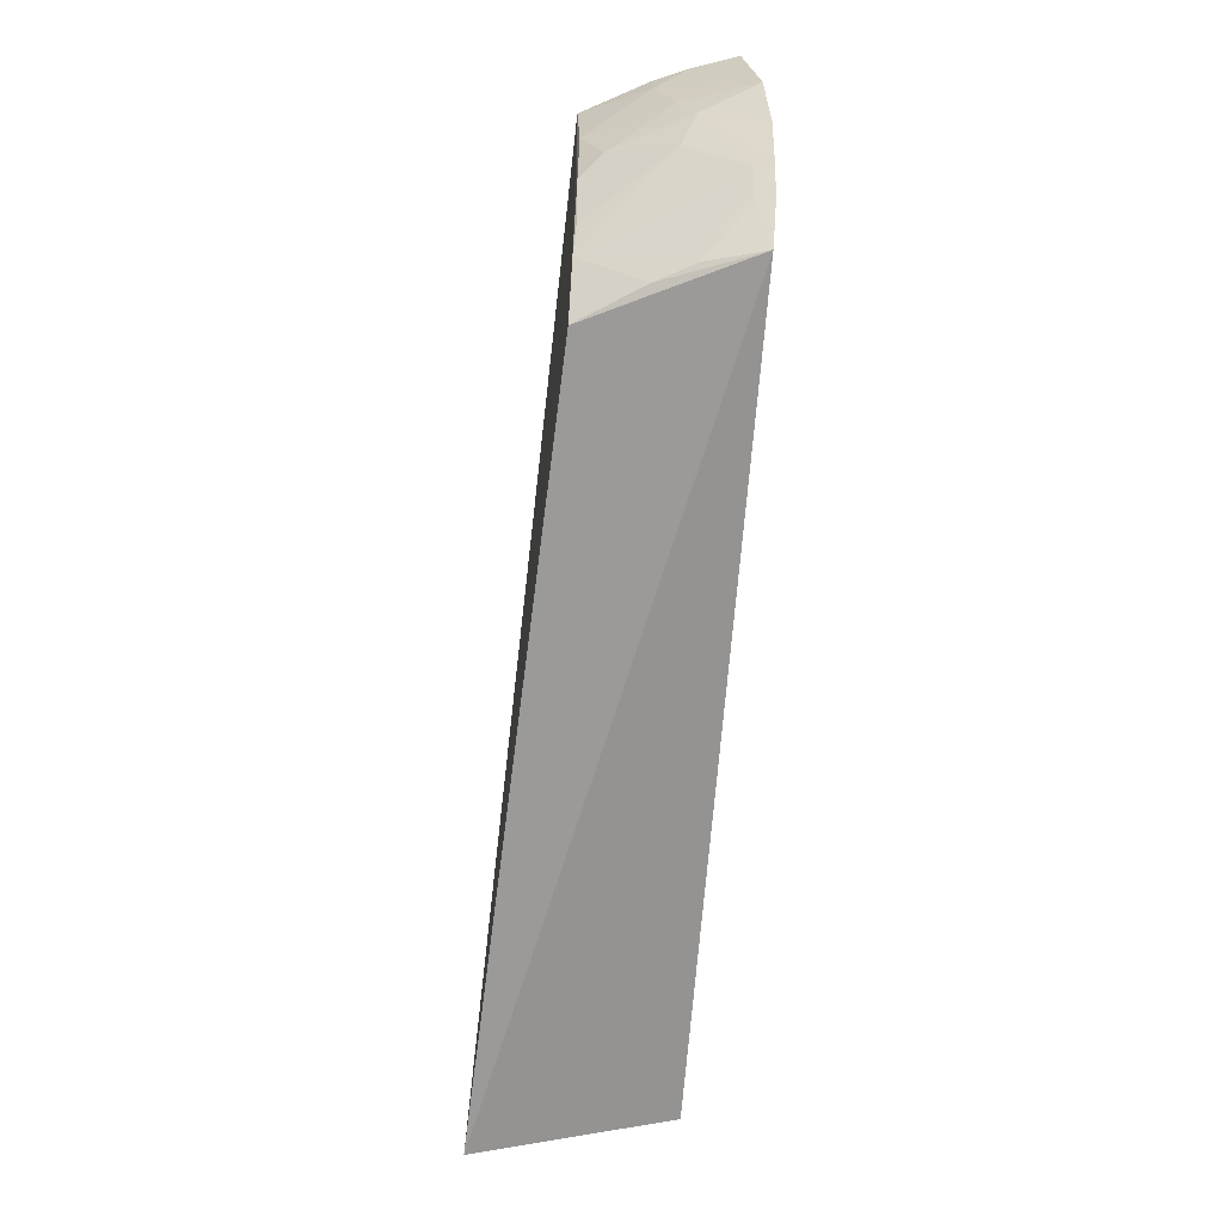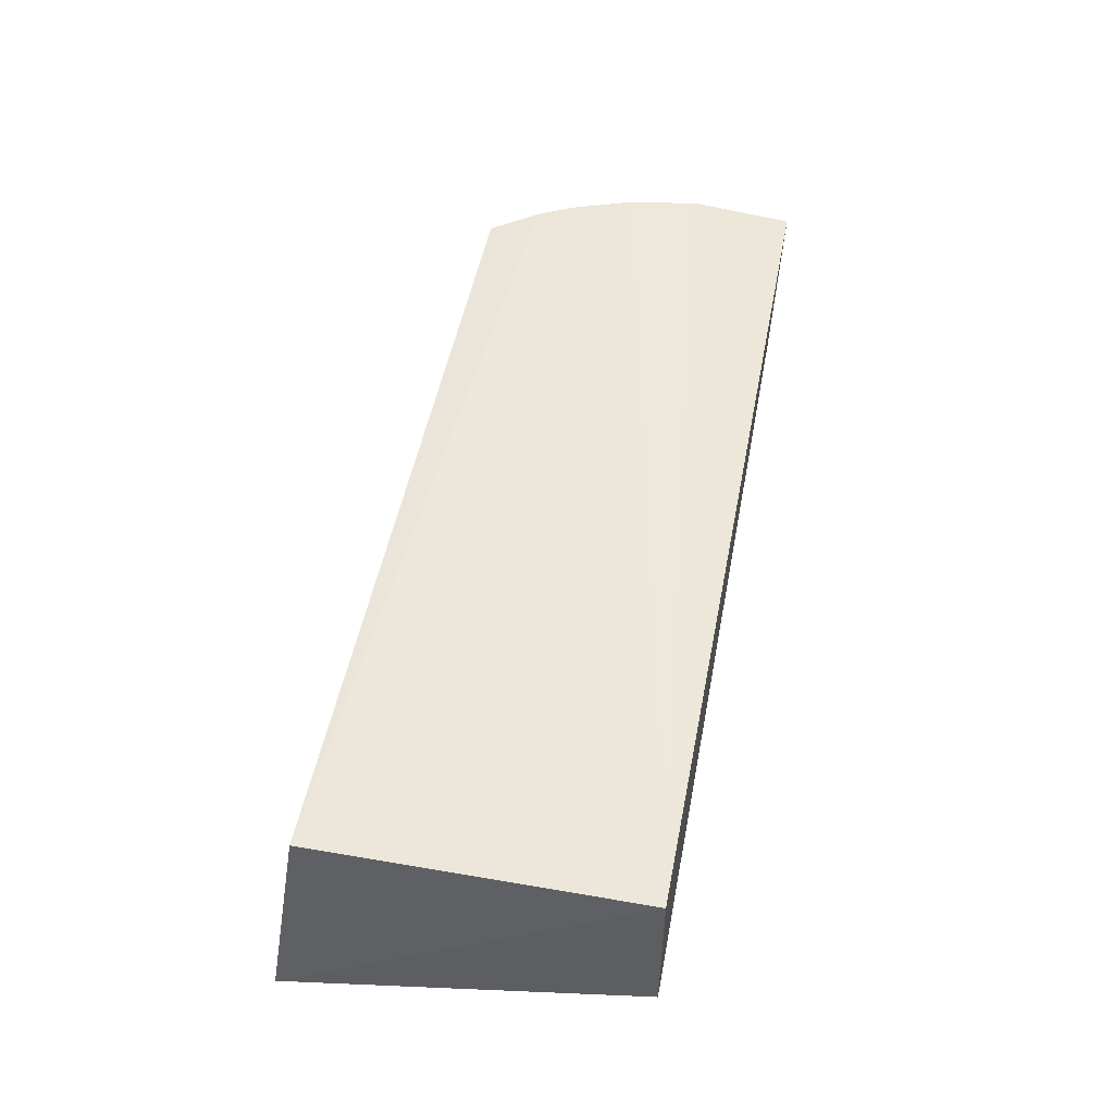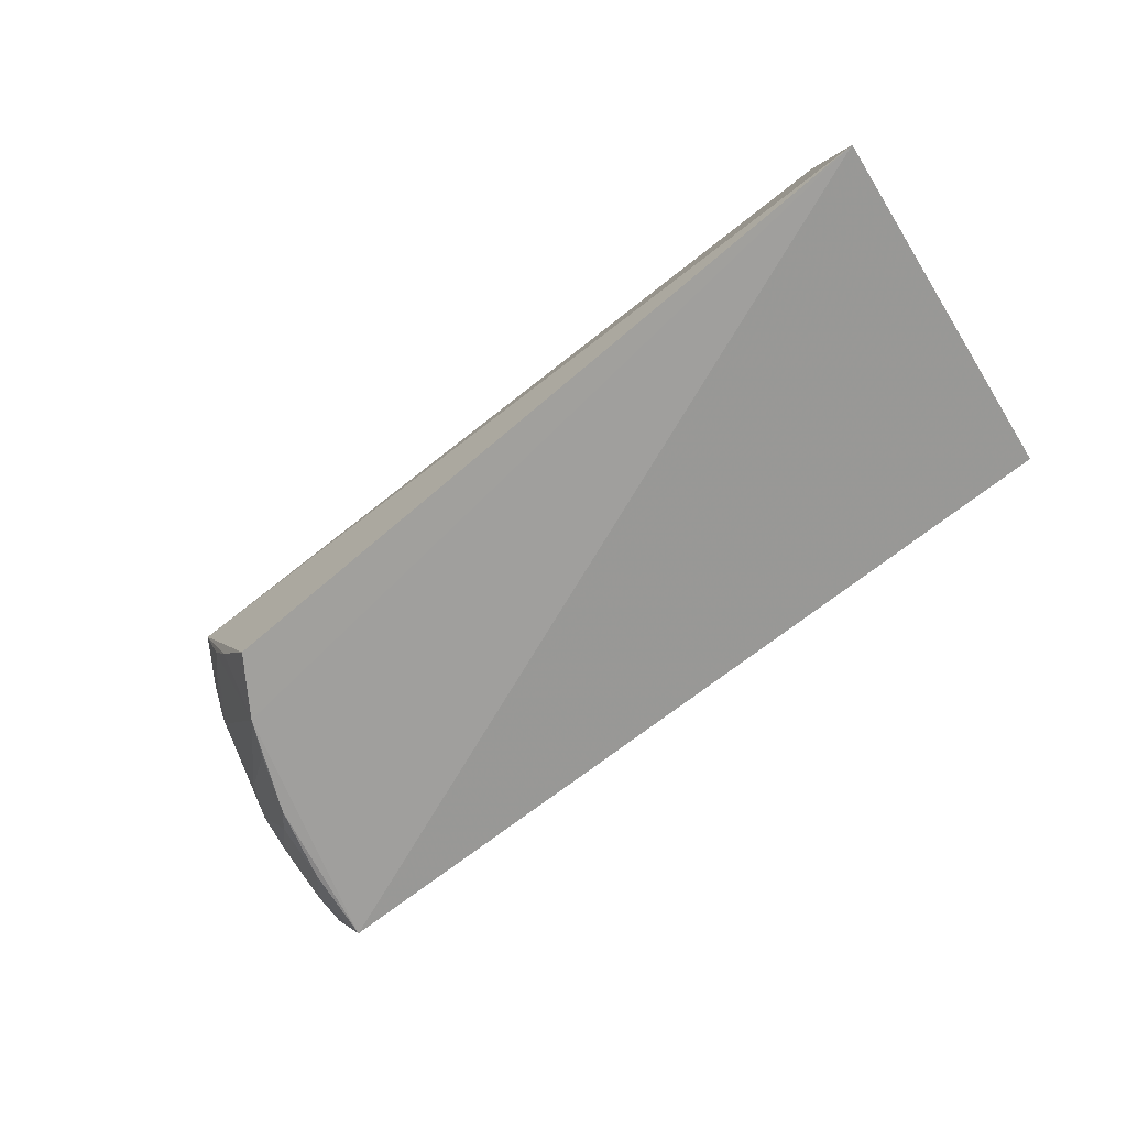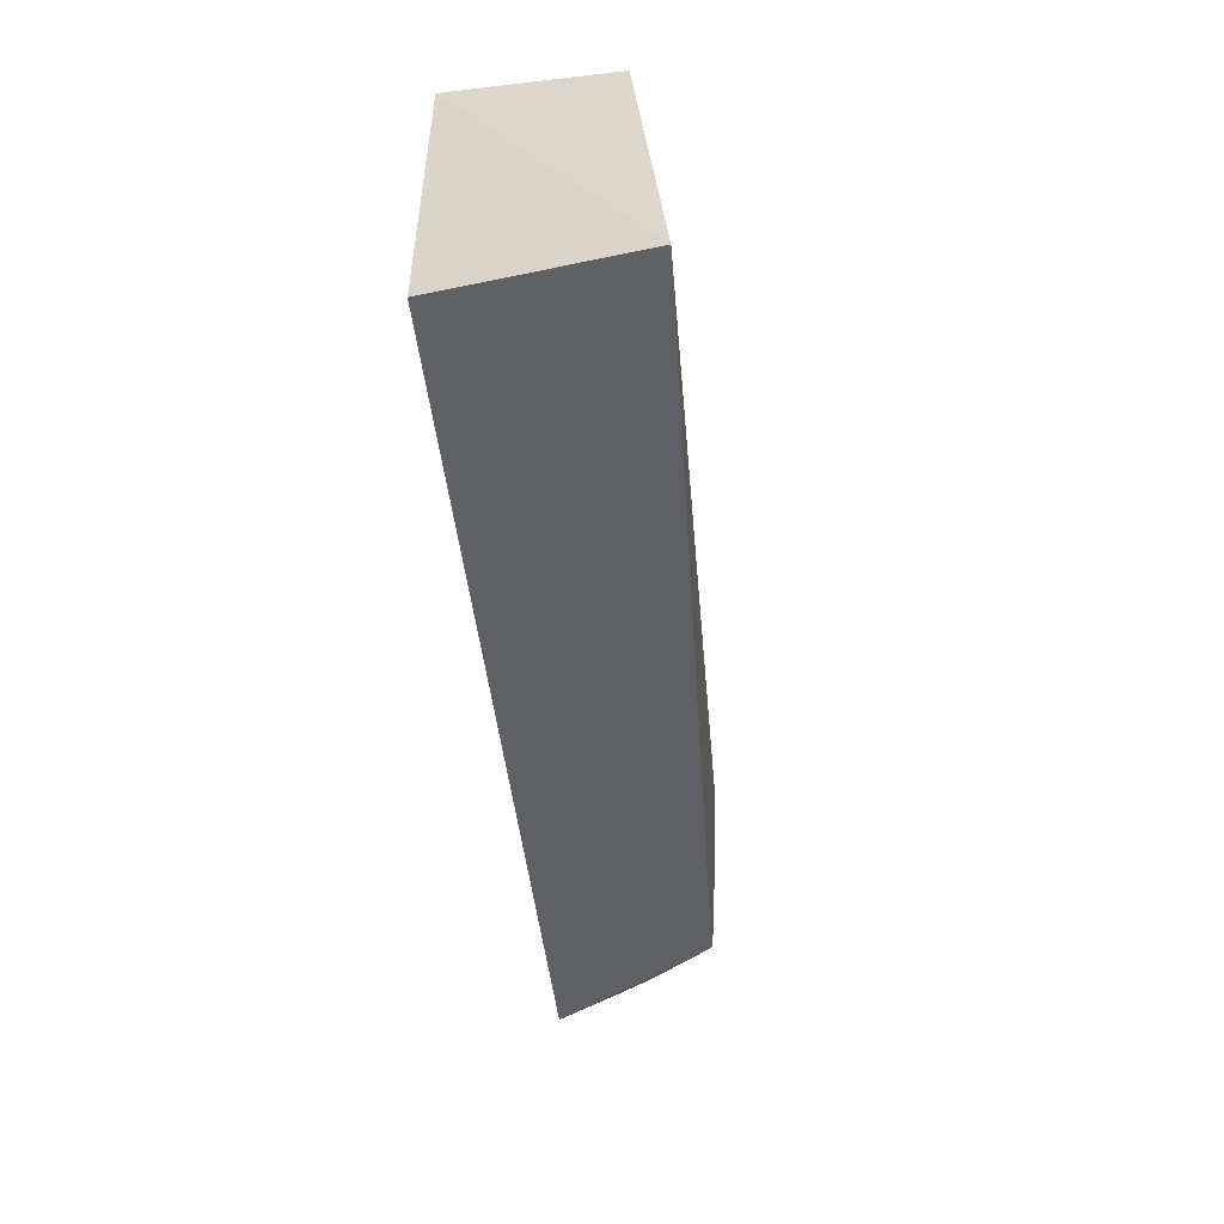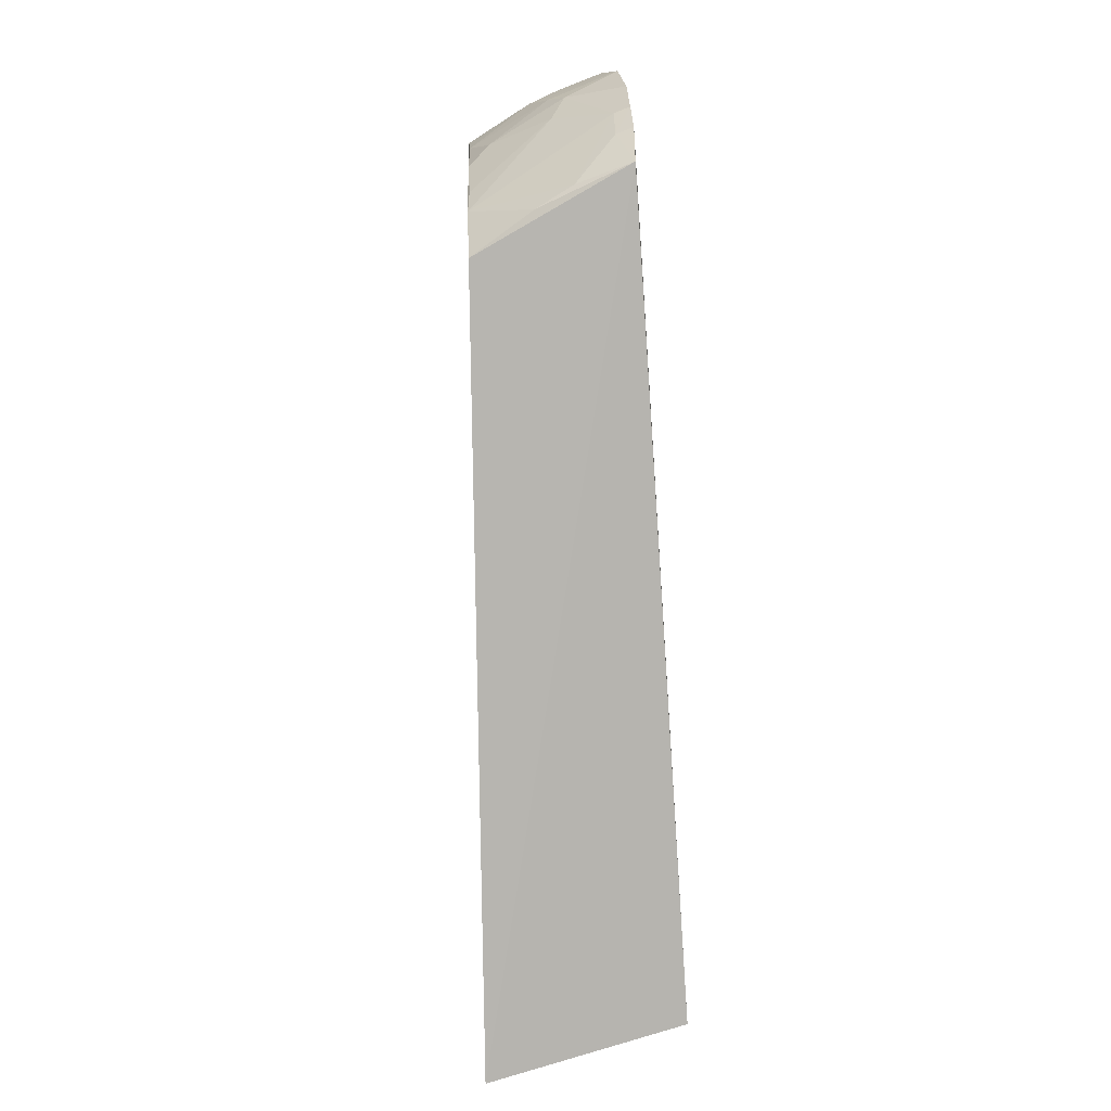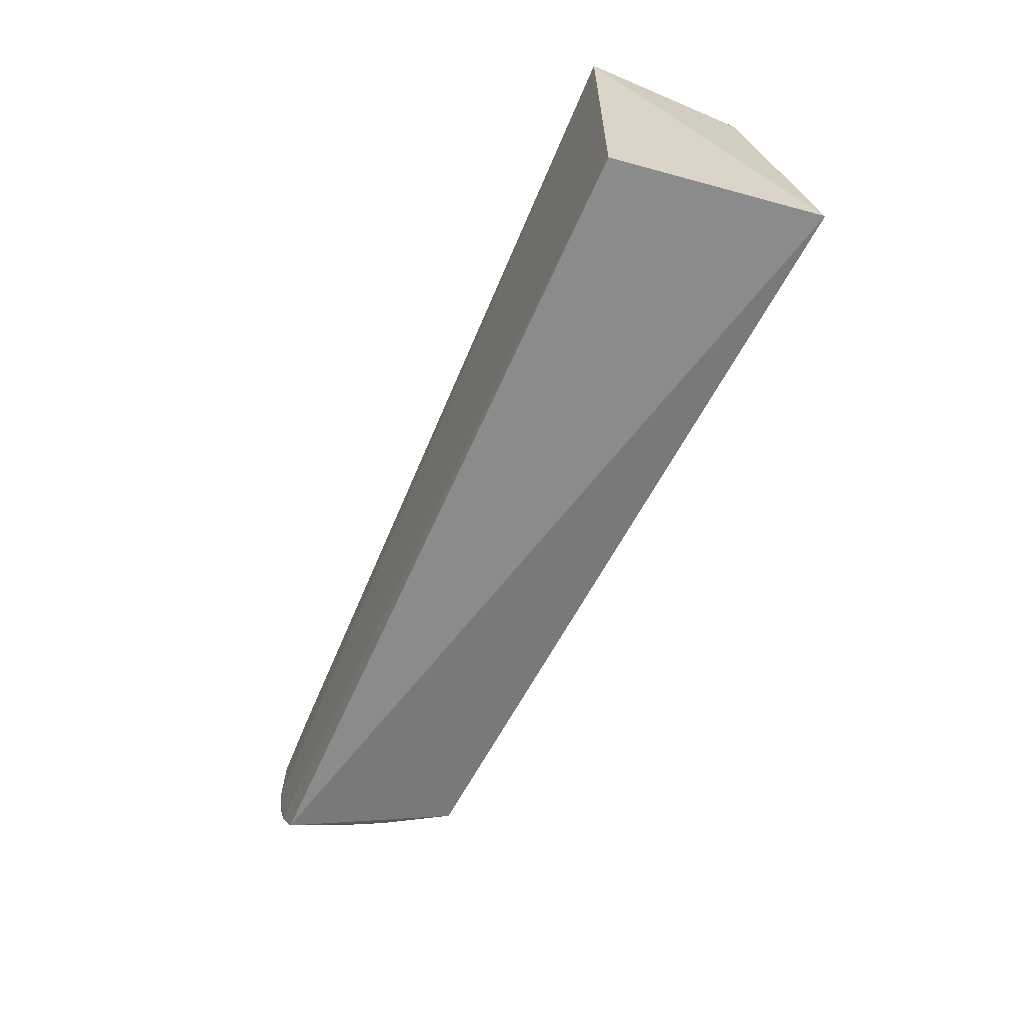
<metadata>
{"format":"obj","ext":"obj","renderer":"f3d","projection":"perspective","resolution":1024,"background":"white","views":[{"elev":-66.6,"azim":-94.1,"up":"+Y"},{"elev":50.7,"azim":100.7,"up":"+Z"},{"elev":-72.6,"azim":37.8,"up":"+Z"},{"elev":-50.7,"azim":97.2,"up":"+Y"},{"elev":-79.3,"azim":-85.8,"up":"+Y"},{"elev":-62.4,"azim":66.6,"up":"+Y"}]}
</metadata>
<code>
v 0.2398 -0.25 -0.234
v 0.2652 -0.2691 -0.3783
v 0.2398 -0.007576 -0.3552
v -0.428 -0.005381 -0.2434
v -0.359 -0.2455 -0.231
v -0.3832 -0.007944 -0.3481
v 0.2398 -0.007576 -0.234
v -0.4081 -0.1074 -0.2733
v -0.3044 -0.2393 -0.345
v -0.3816 -0.2104 -0.2293
v -0.4081 -0.03443 -0.2997
v -0.334 -0.1938 -0.3452
v -0.4251 -0.08307 -0.2334
v -0.408 -0.008902 -0.3006
v -0.3789 -0.1066 -0.33
v -0.393 -0.1365 -0.2841
v -0.3328 -0.2385 -0.299
v -0.4115 -0.1386 -0.2298
v -0.4083 -0.08031 -0.2854
v -0.4178 -0.008125 -0.2766
v -0.3782 -0.0648 -0.3454
v -0.3924 -0.1817 -0.2413
v -0.3468 -0.1664 -0.344
v -0.3472 -0.238 -0.2716
v -0.3641 -0.1218 -0.3453
v -0.3958 -0.1839 -0.2297
v -0.3781 -0.2082 -0.2416
f 5 2 1
f 6 3 2
f 6 4 3
f 7 3 4
f 7 1 2
f 7 2 3
f 9 2 5
f 10 5 1
f 10 1 7
f 12 6 2
f 12 2 9
f 13 7 4
f 14 4 6
f 14 6 11
f 16 8 15
f 17 12 9
f 17 9 5
f 18 10 7
f 18 7 13
f 18 13 8
f 19 13 11
f 19 8 13
f 19 15 8
f 20 13 4
f 20 11 13
f 20 14 11
f 20 4 14
f 21 11 6
f 21 19 11
f 21 15 19
f 22 16 12
f 22 8 16
f 23 12 16
f 24 17 5
f 24 22 12
f 24 12 17
f 25 21 6
f 25 6 12
f 25 12 23
f 25 15 21
f 25 23 16
f 25 16 15
f 26 10 18
f 26 18 8
f 26 8 22
f 27 24 5
f 27 5 10
f 27 22 24
f 27 26 22
f 27 10 26

</code>
